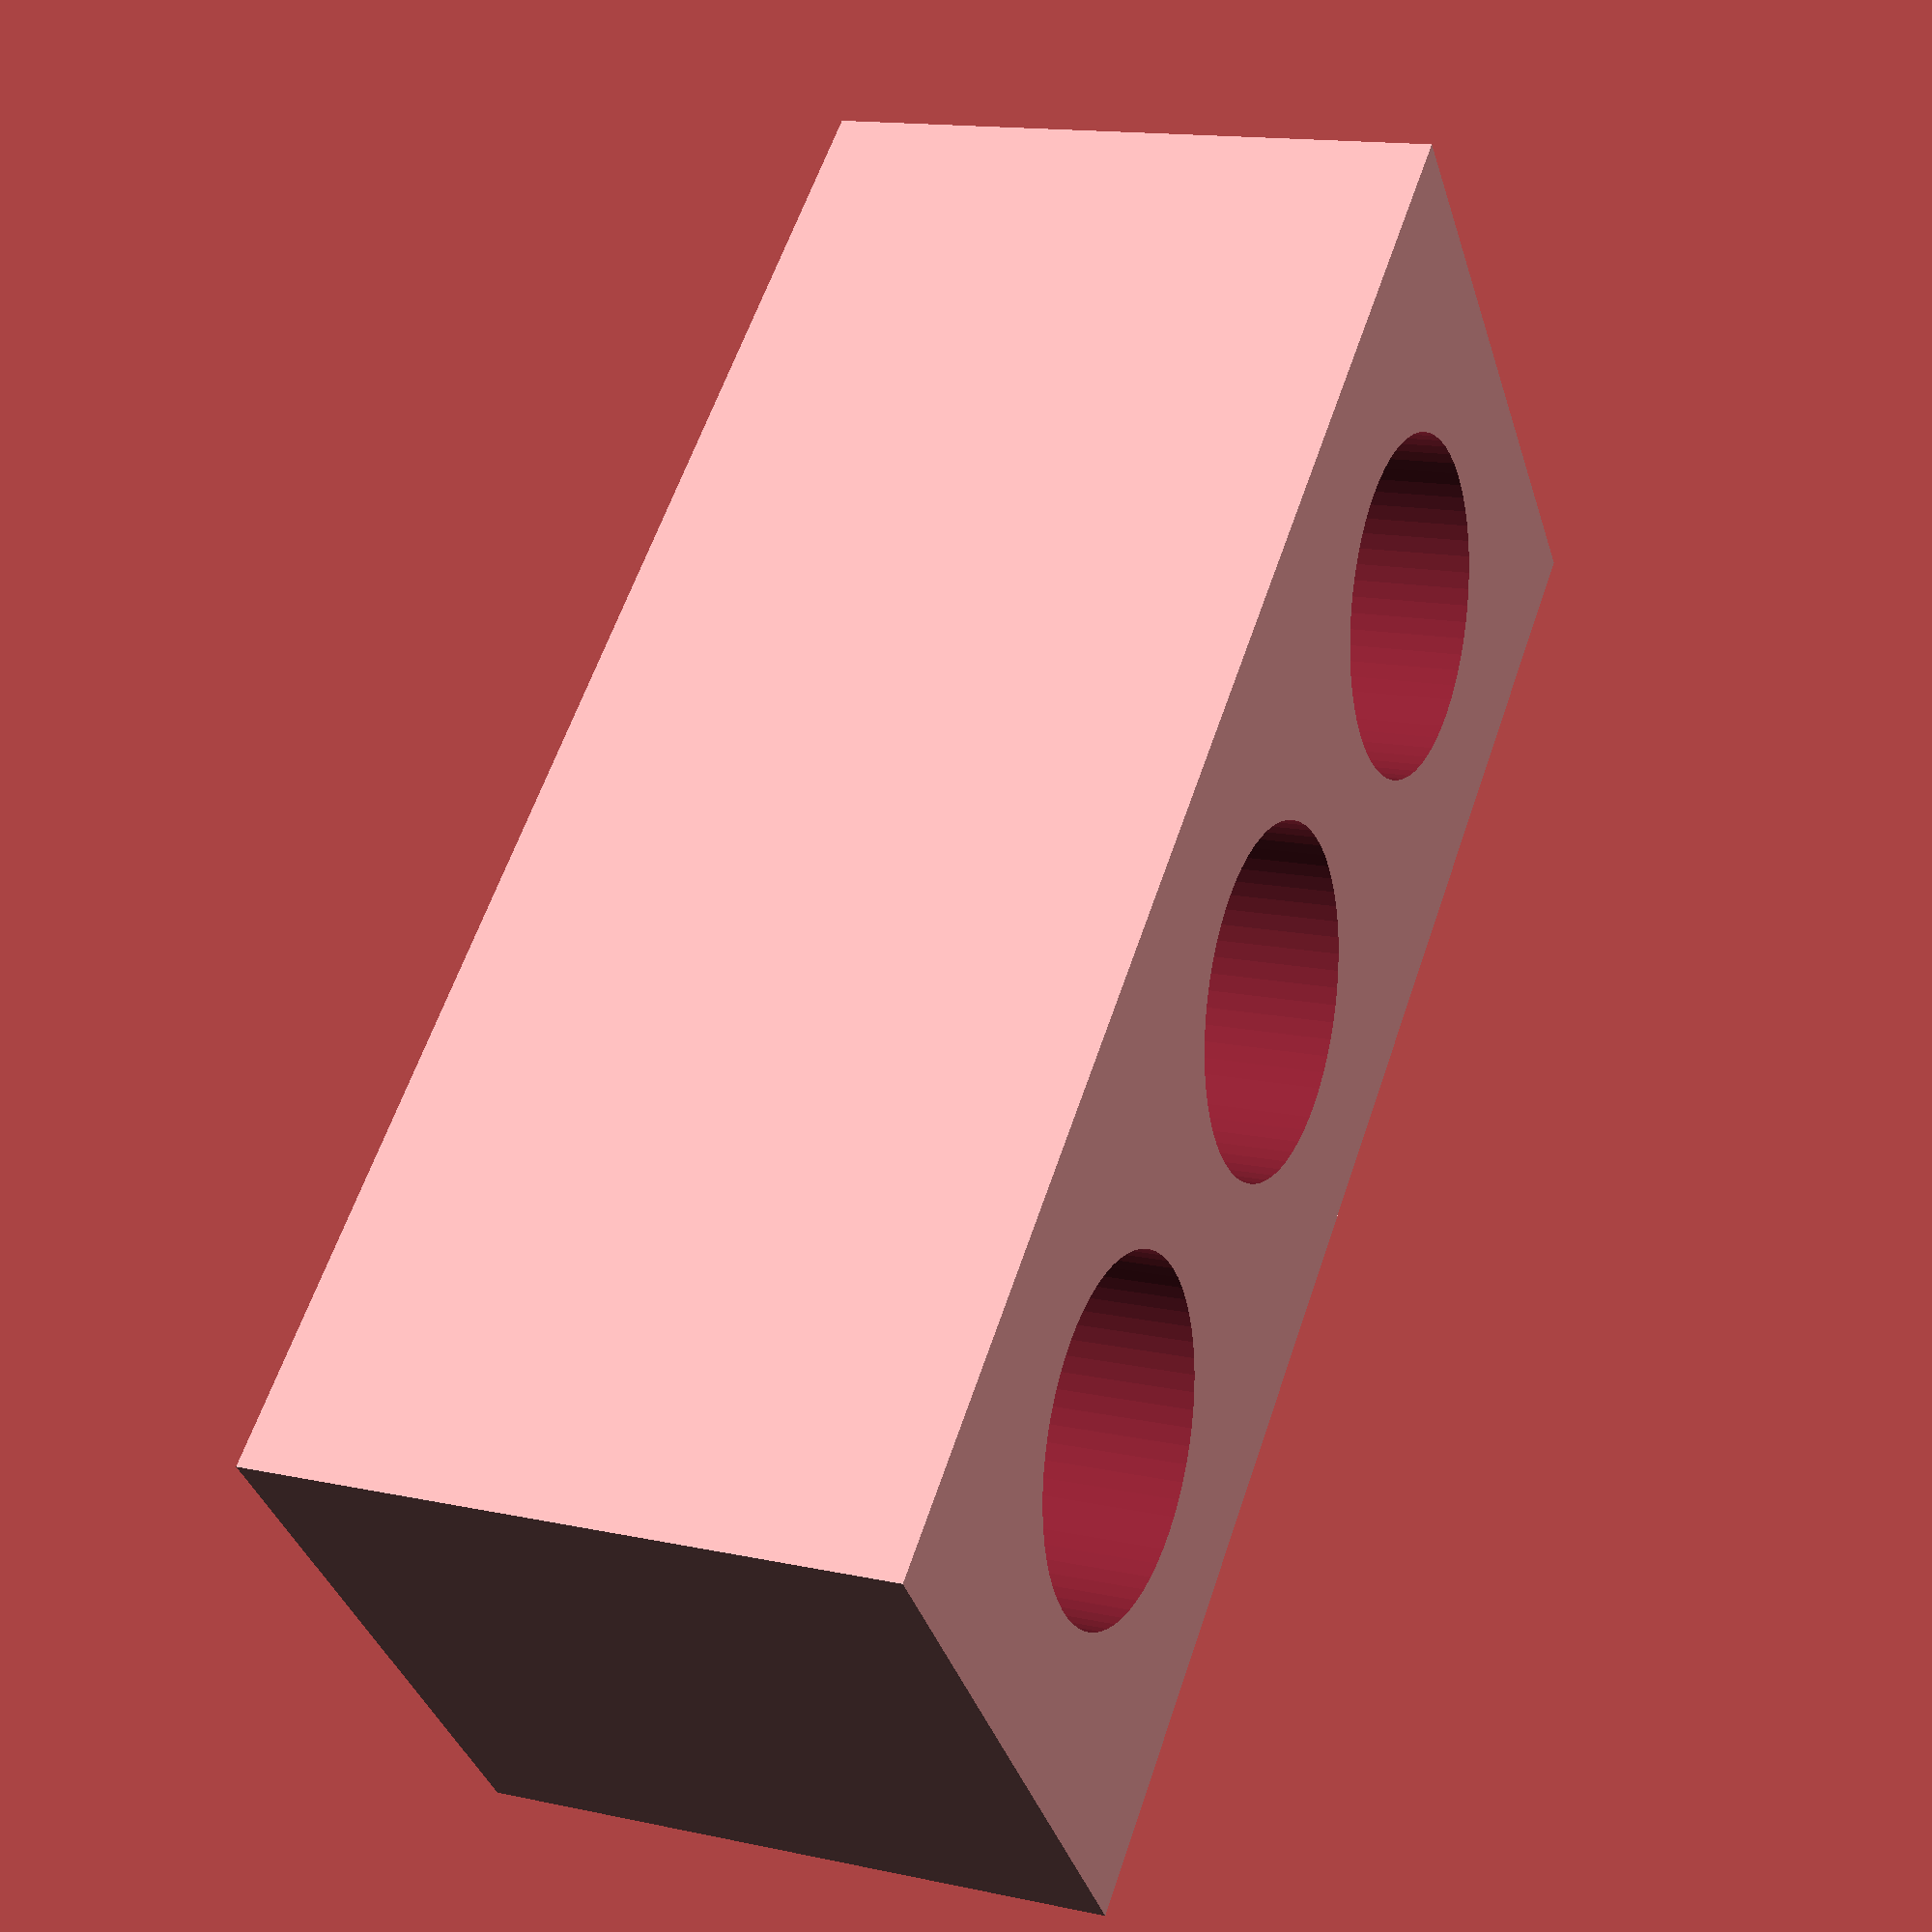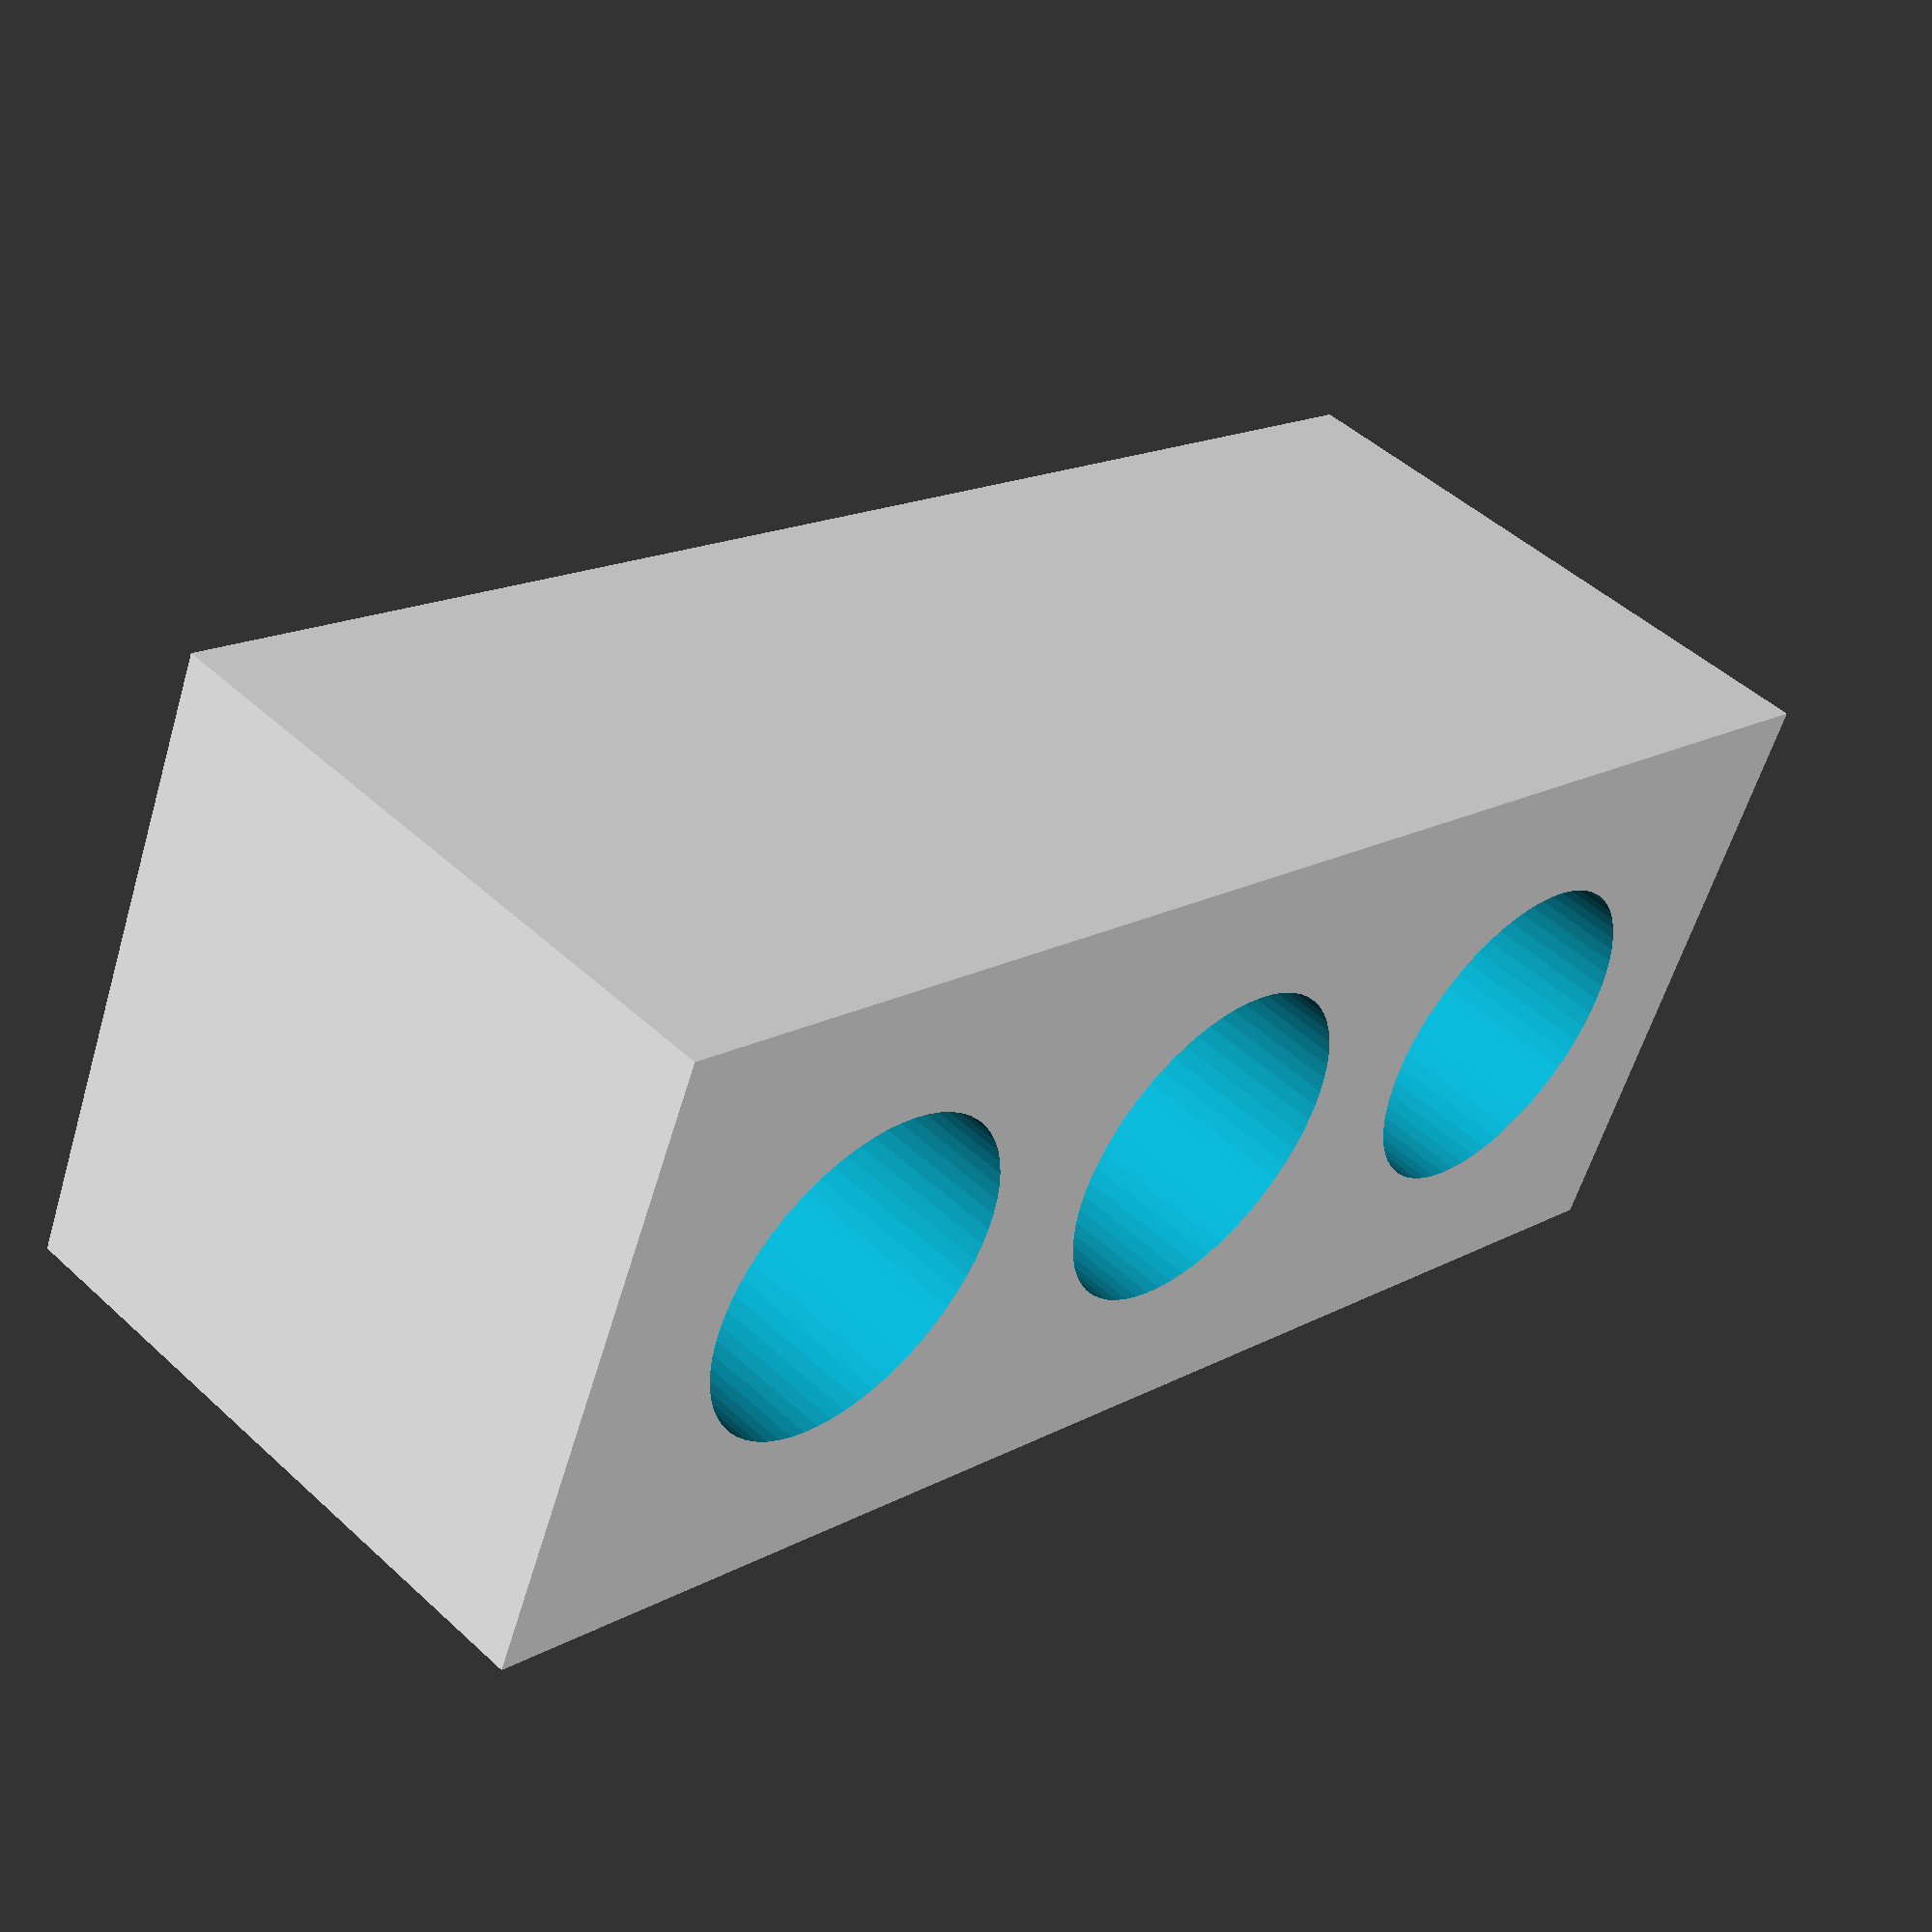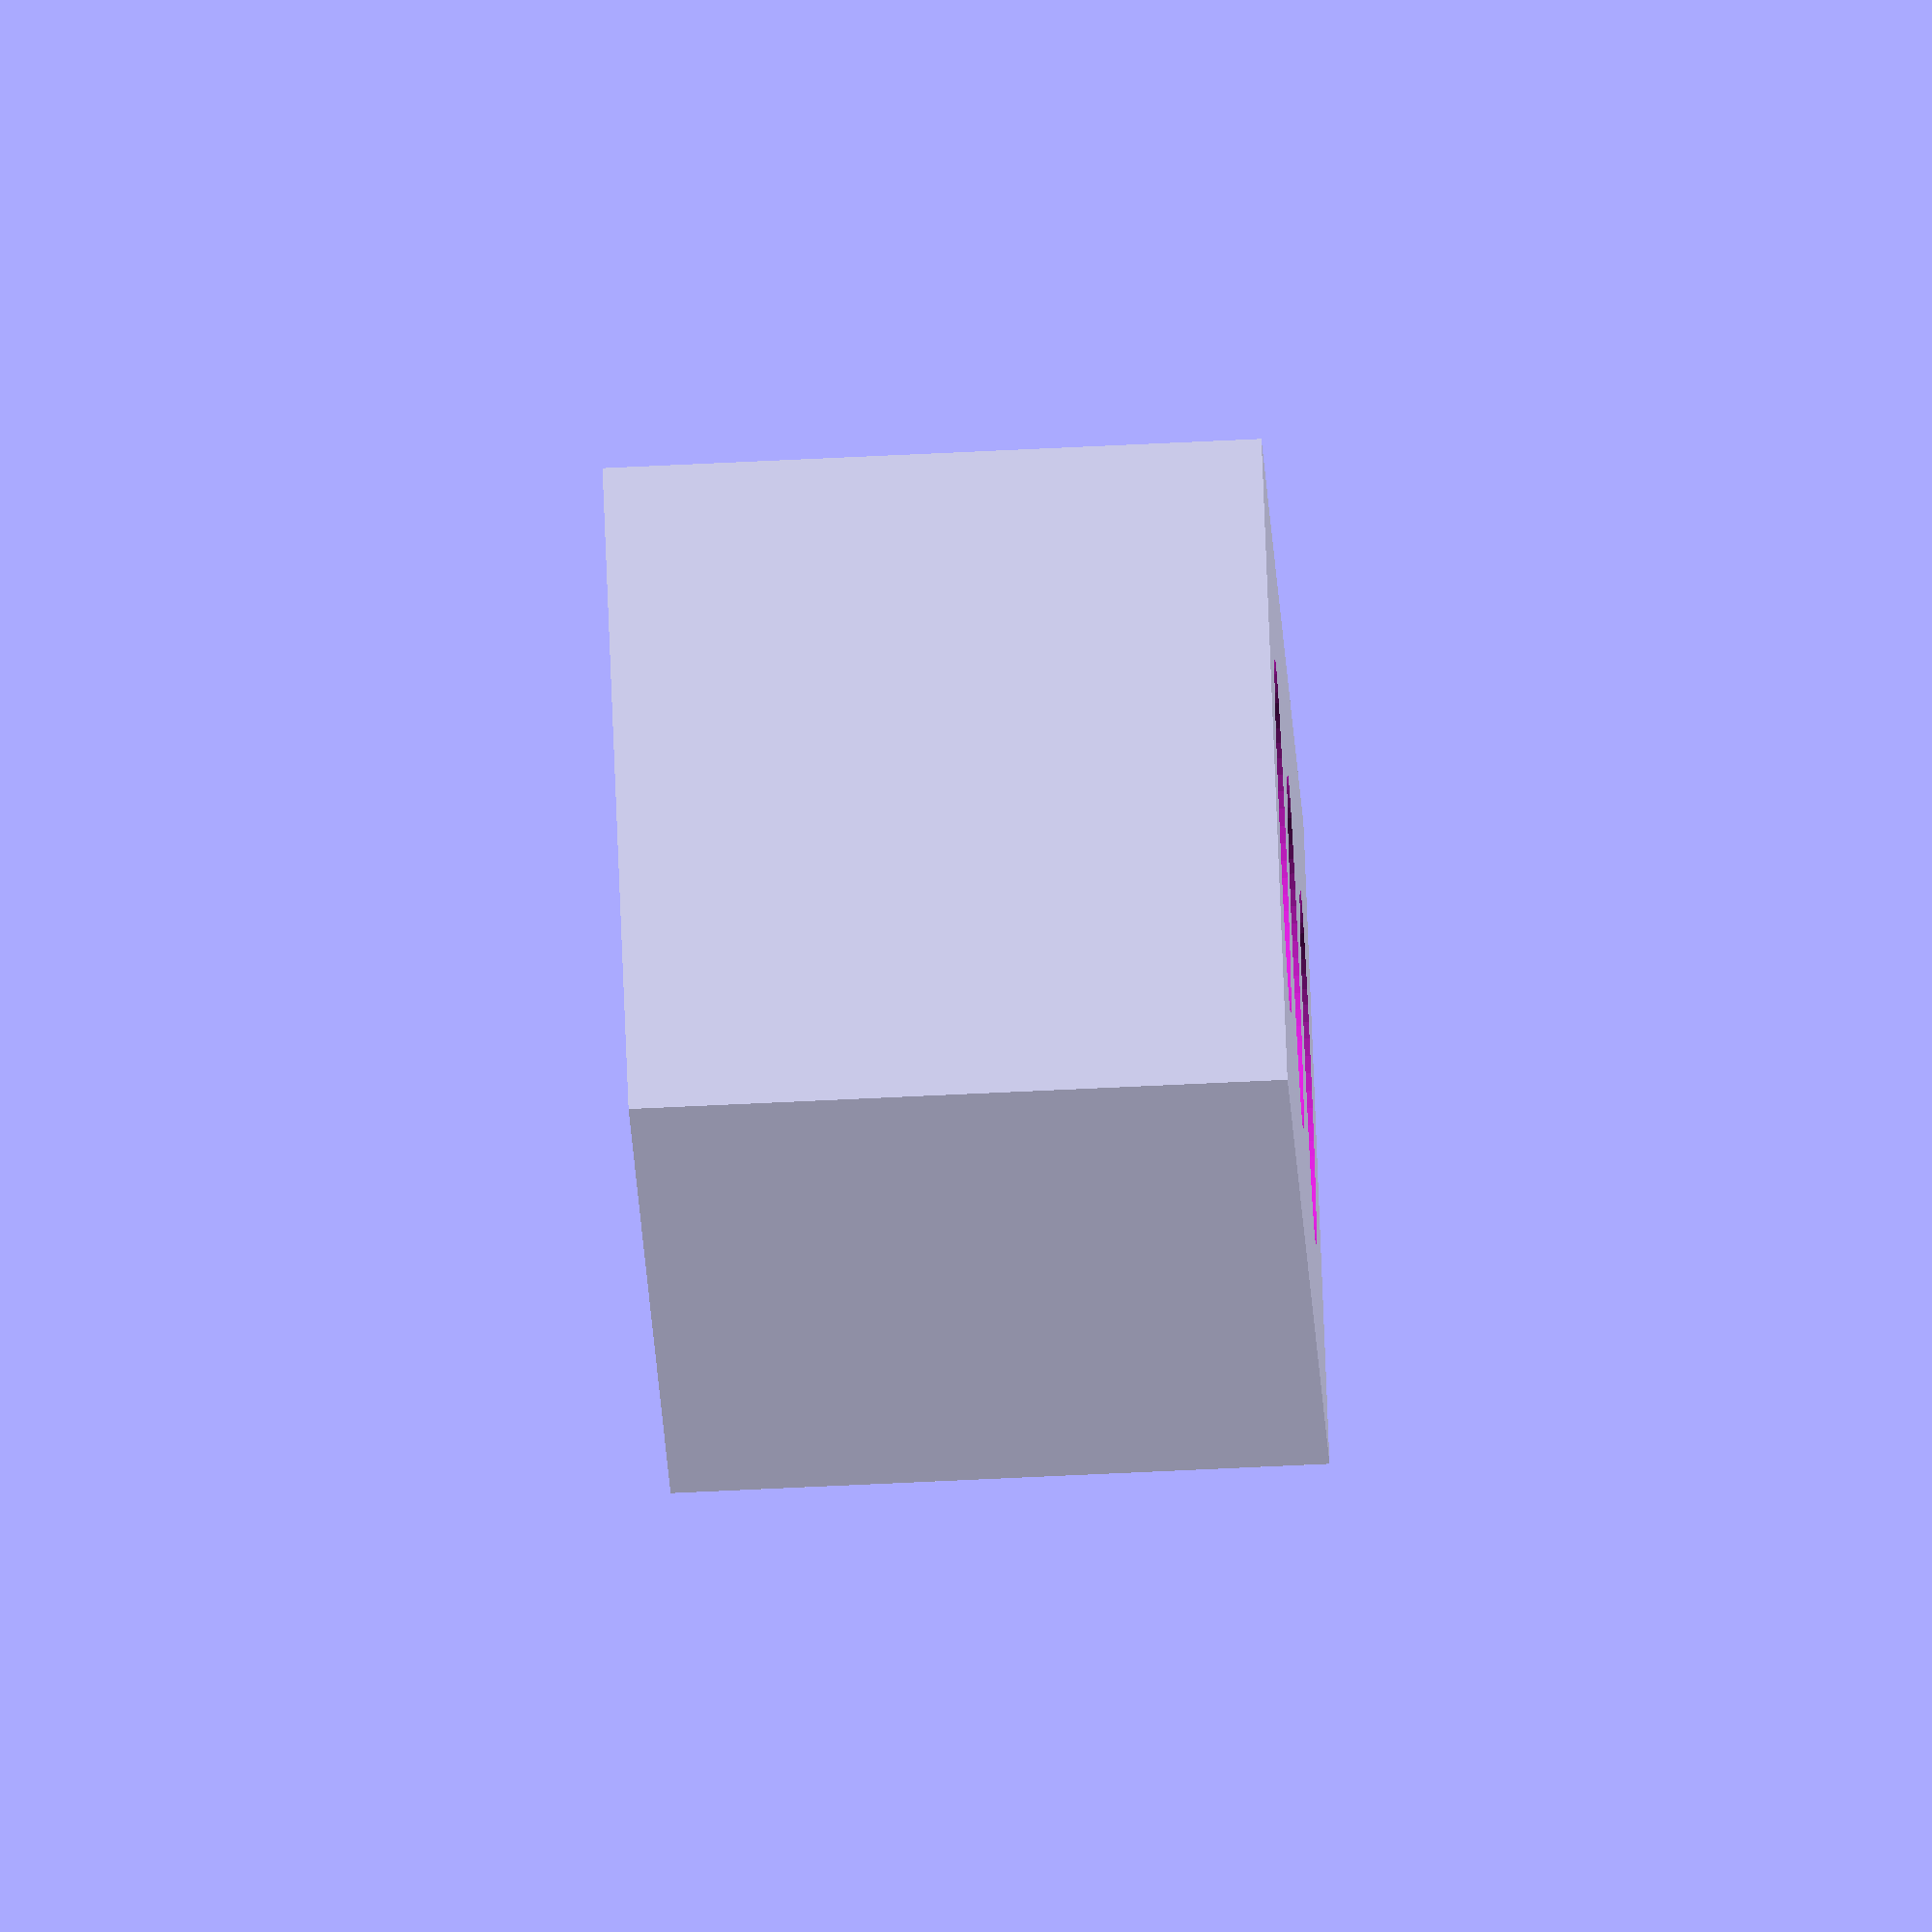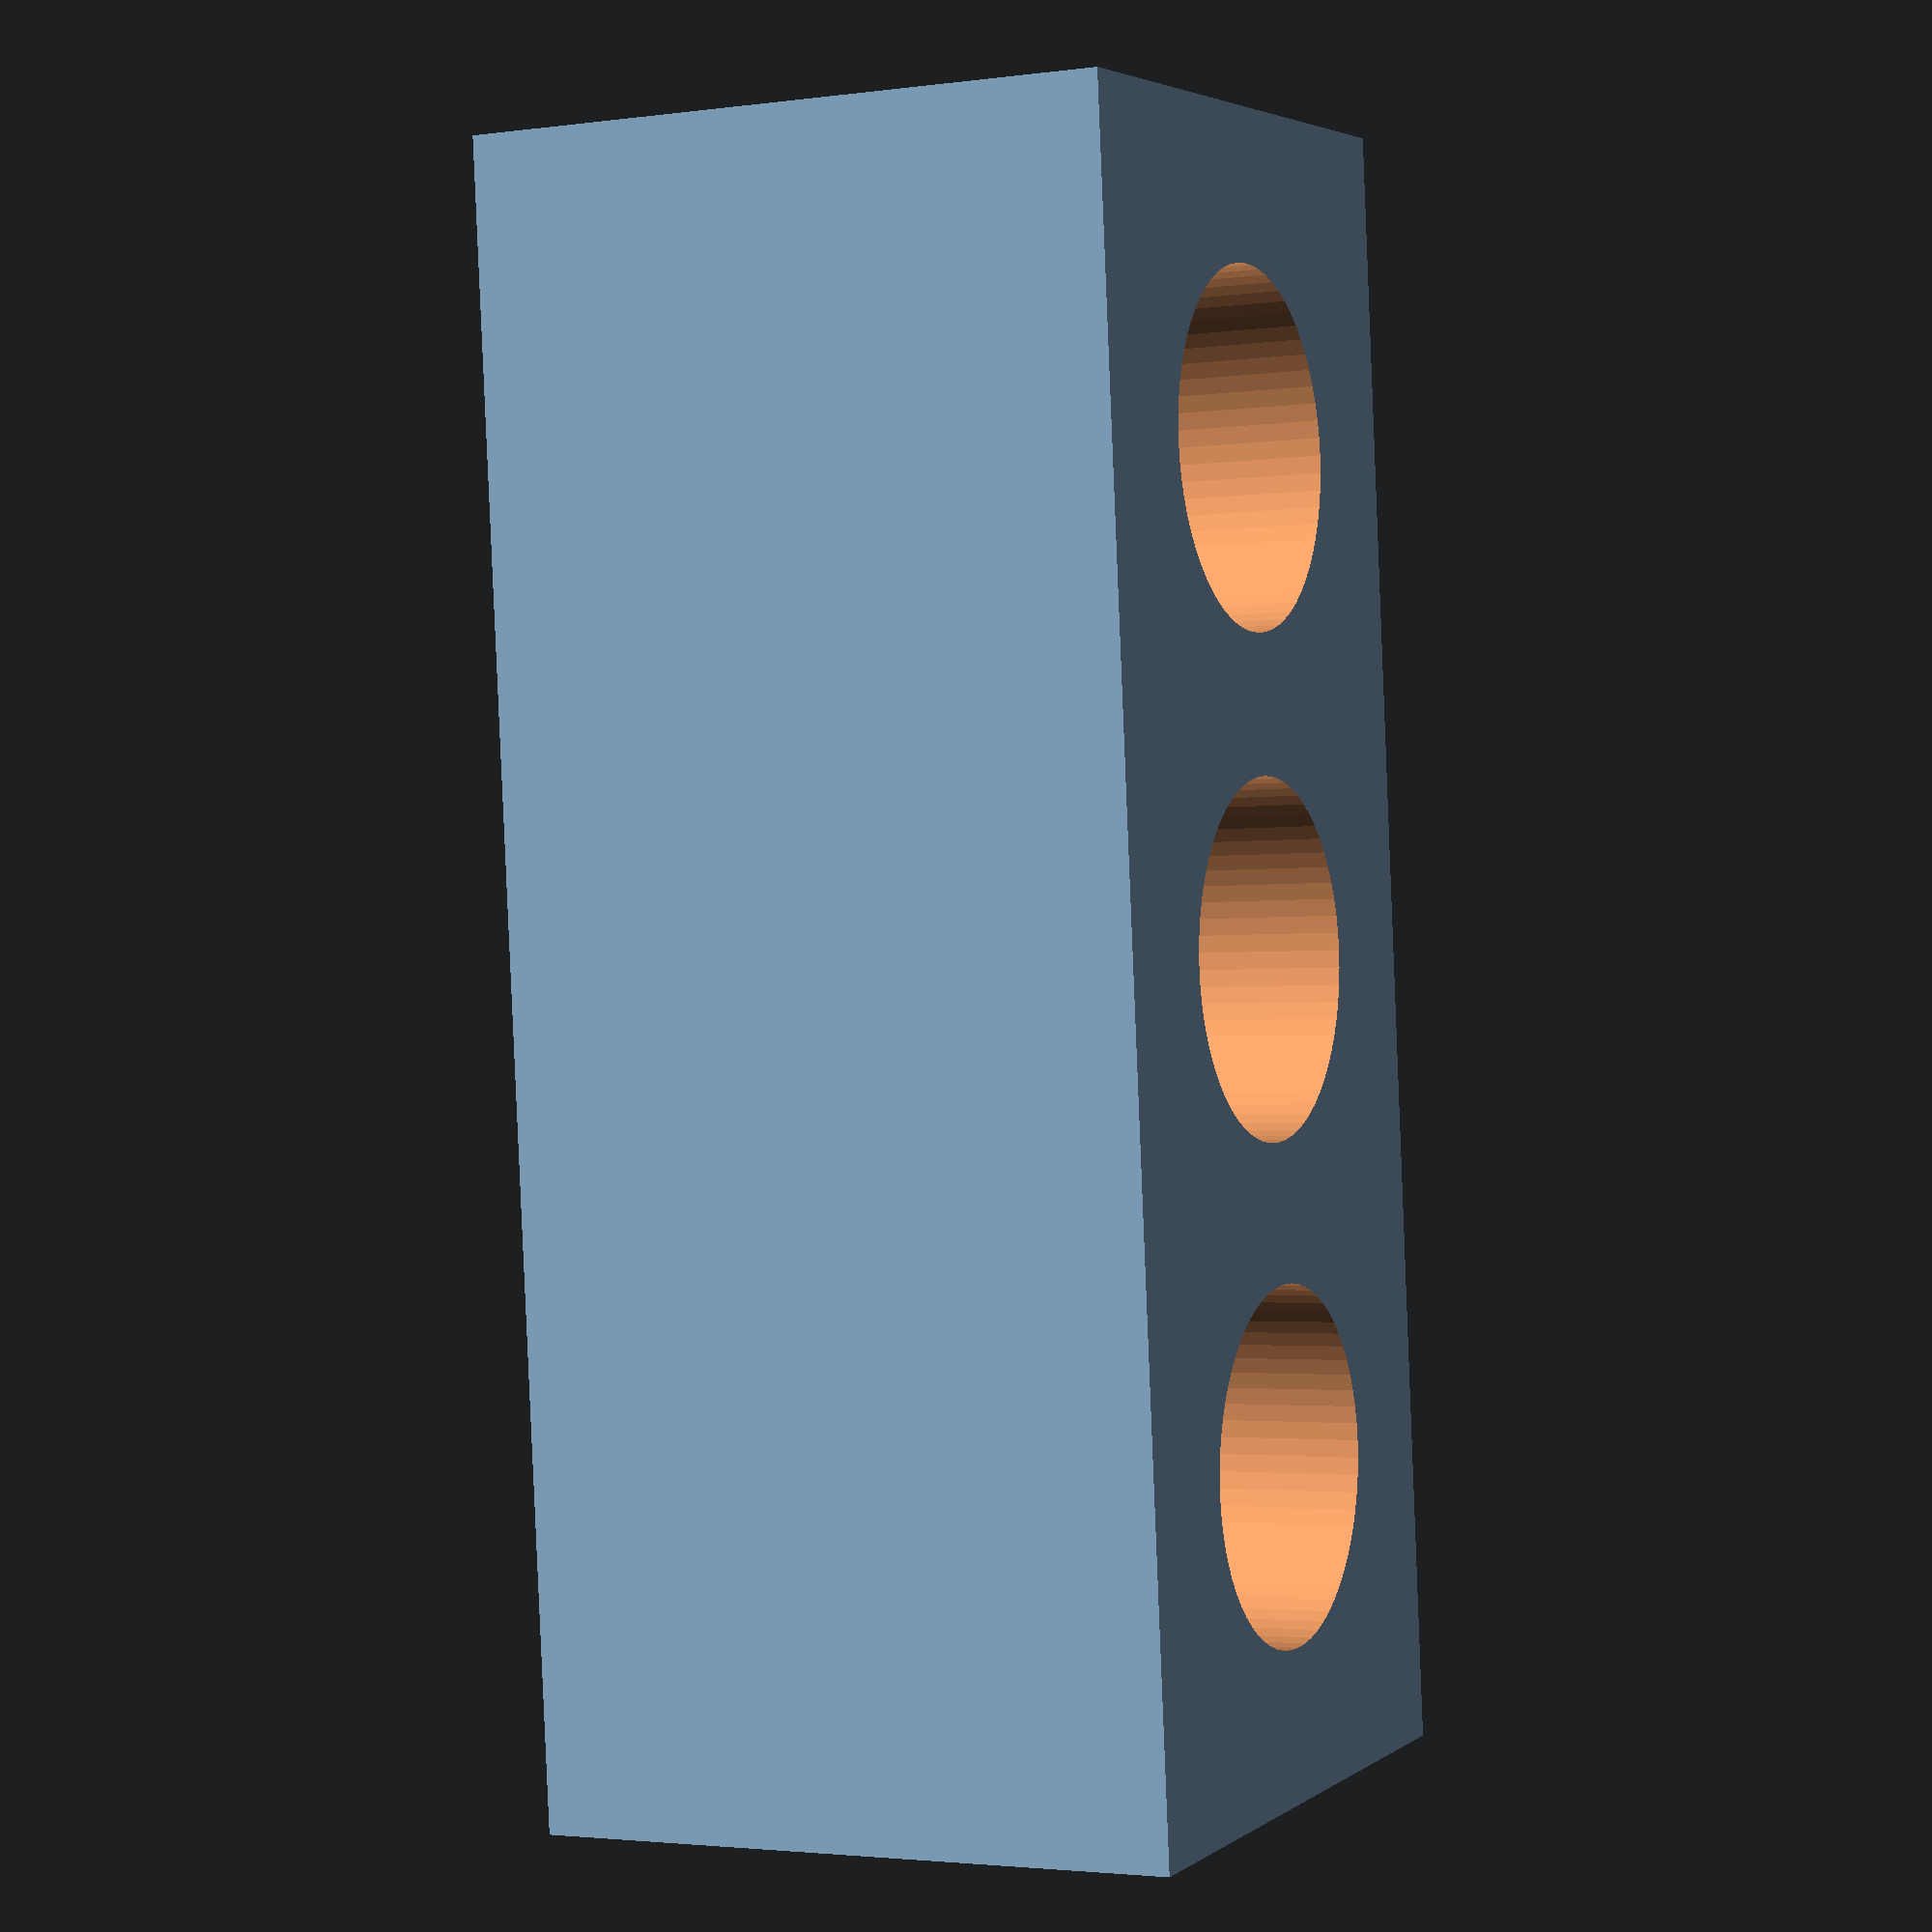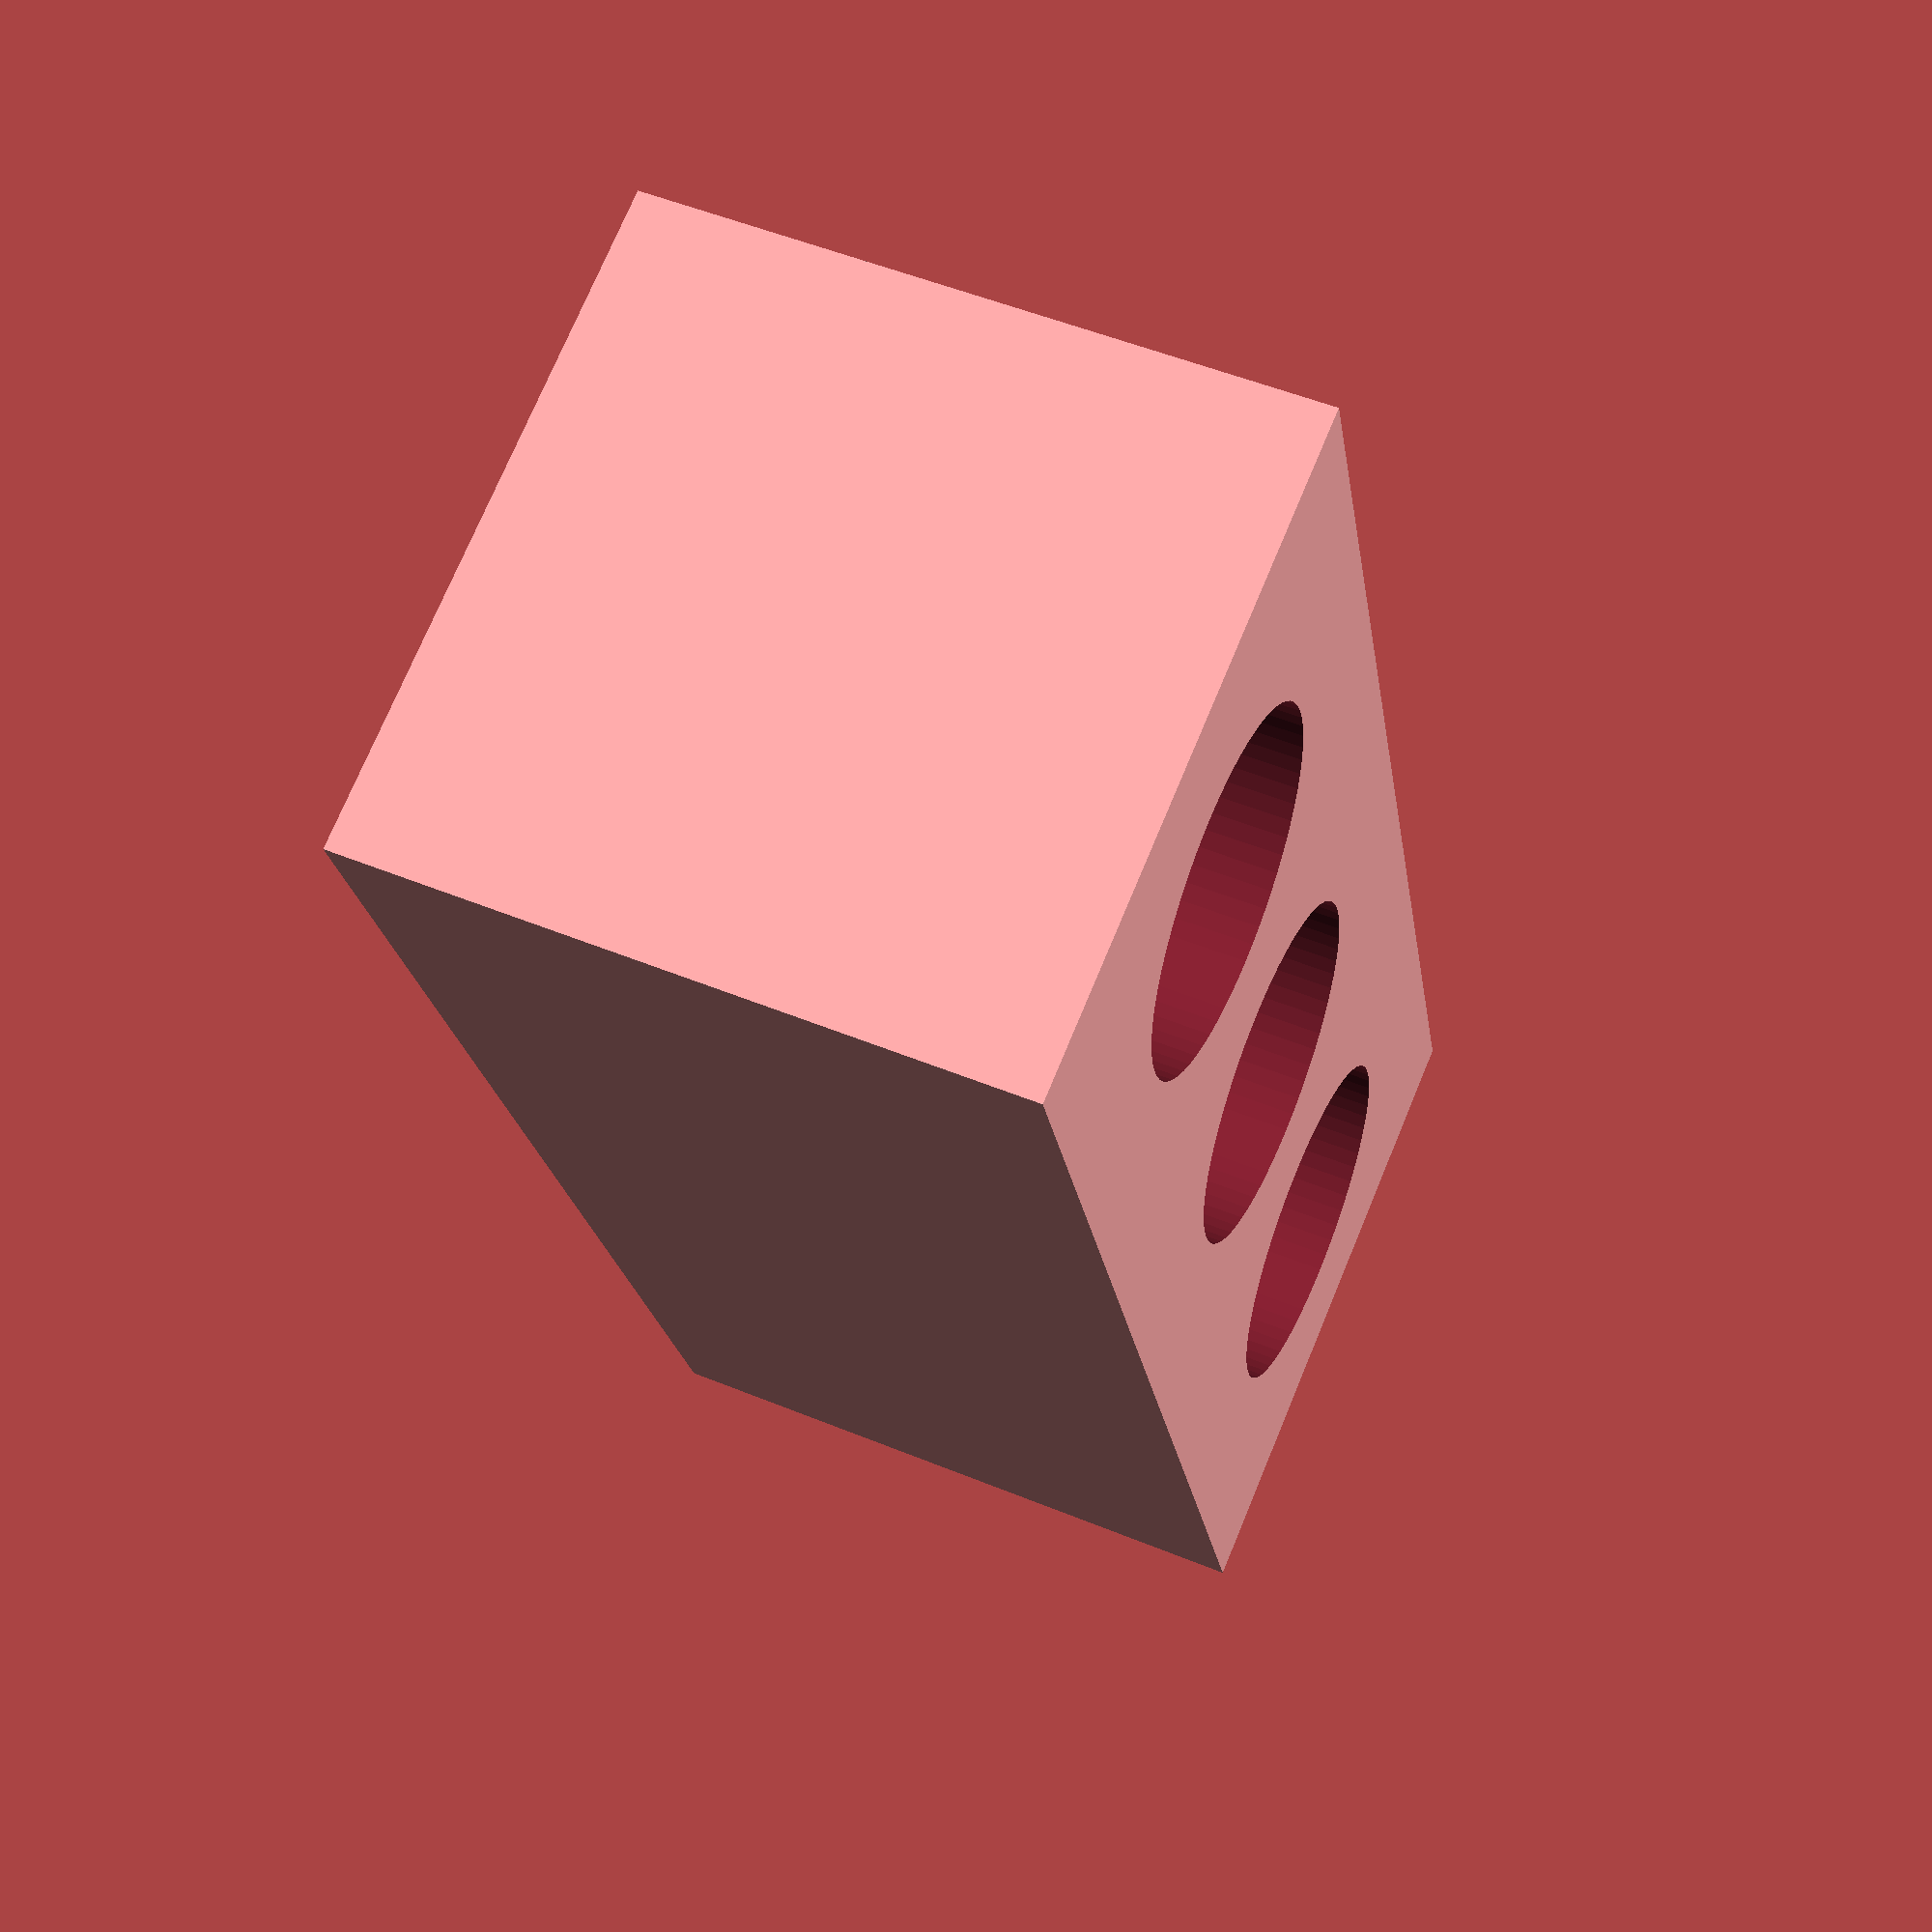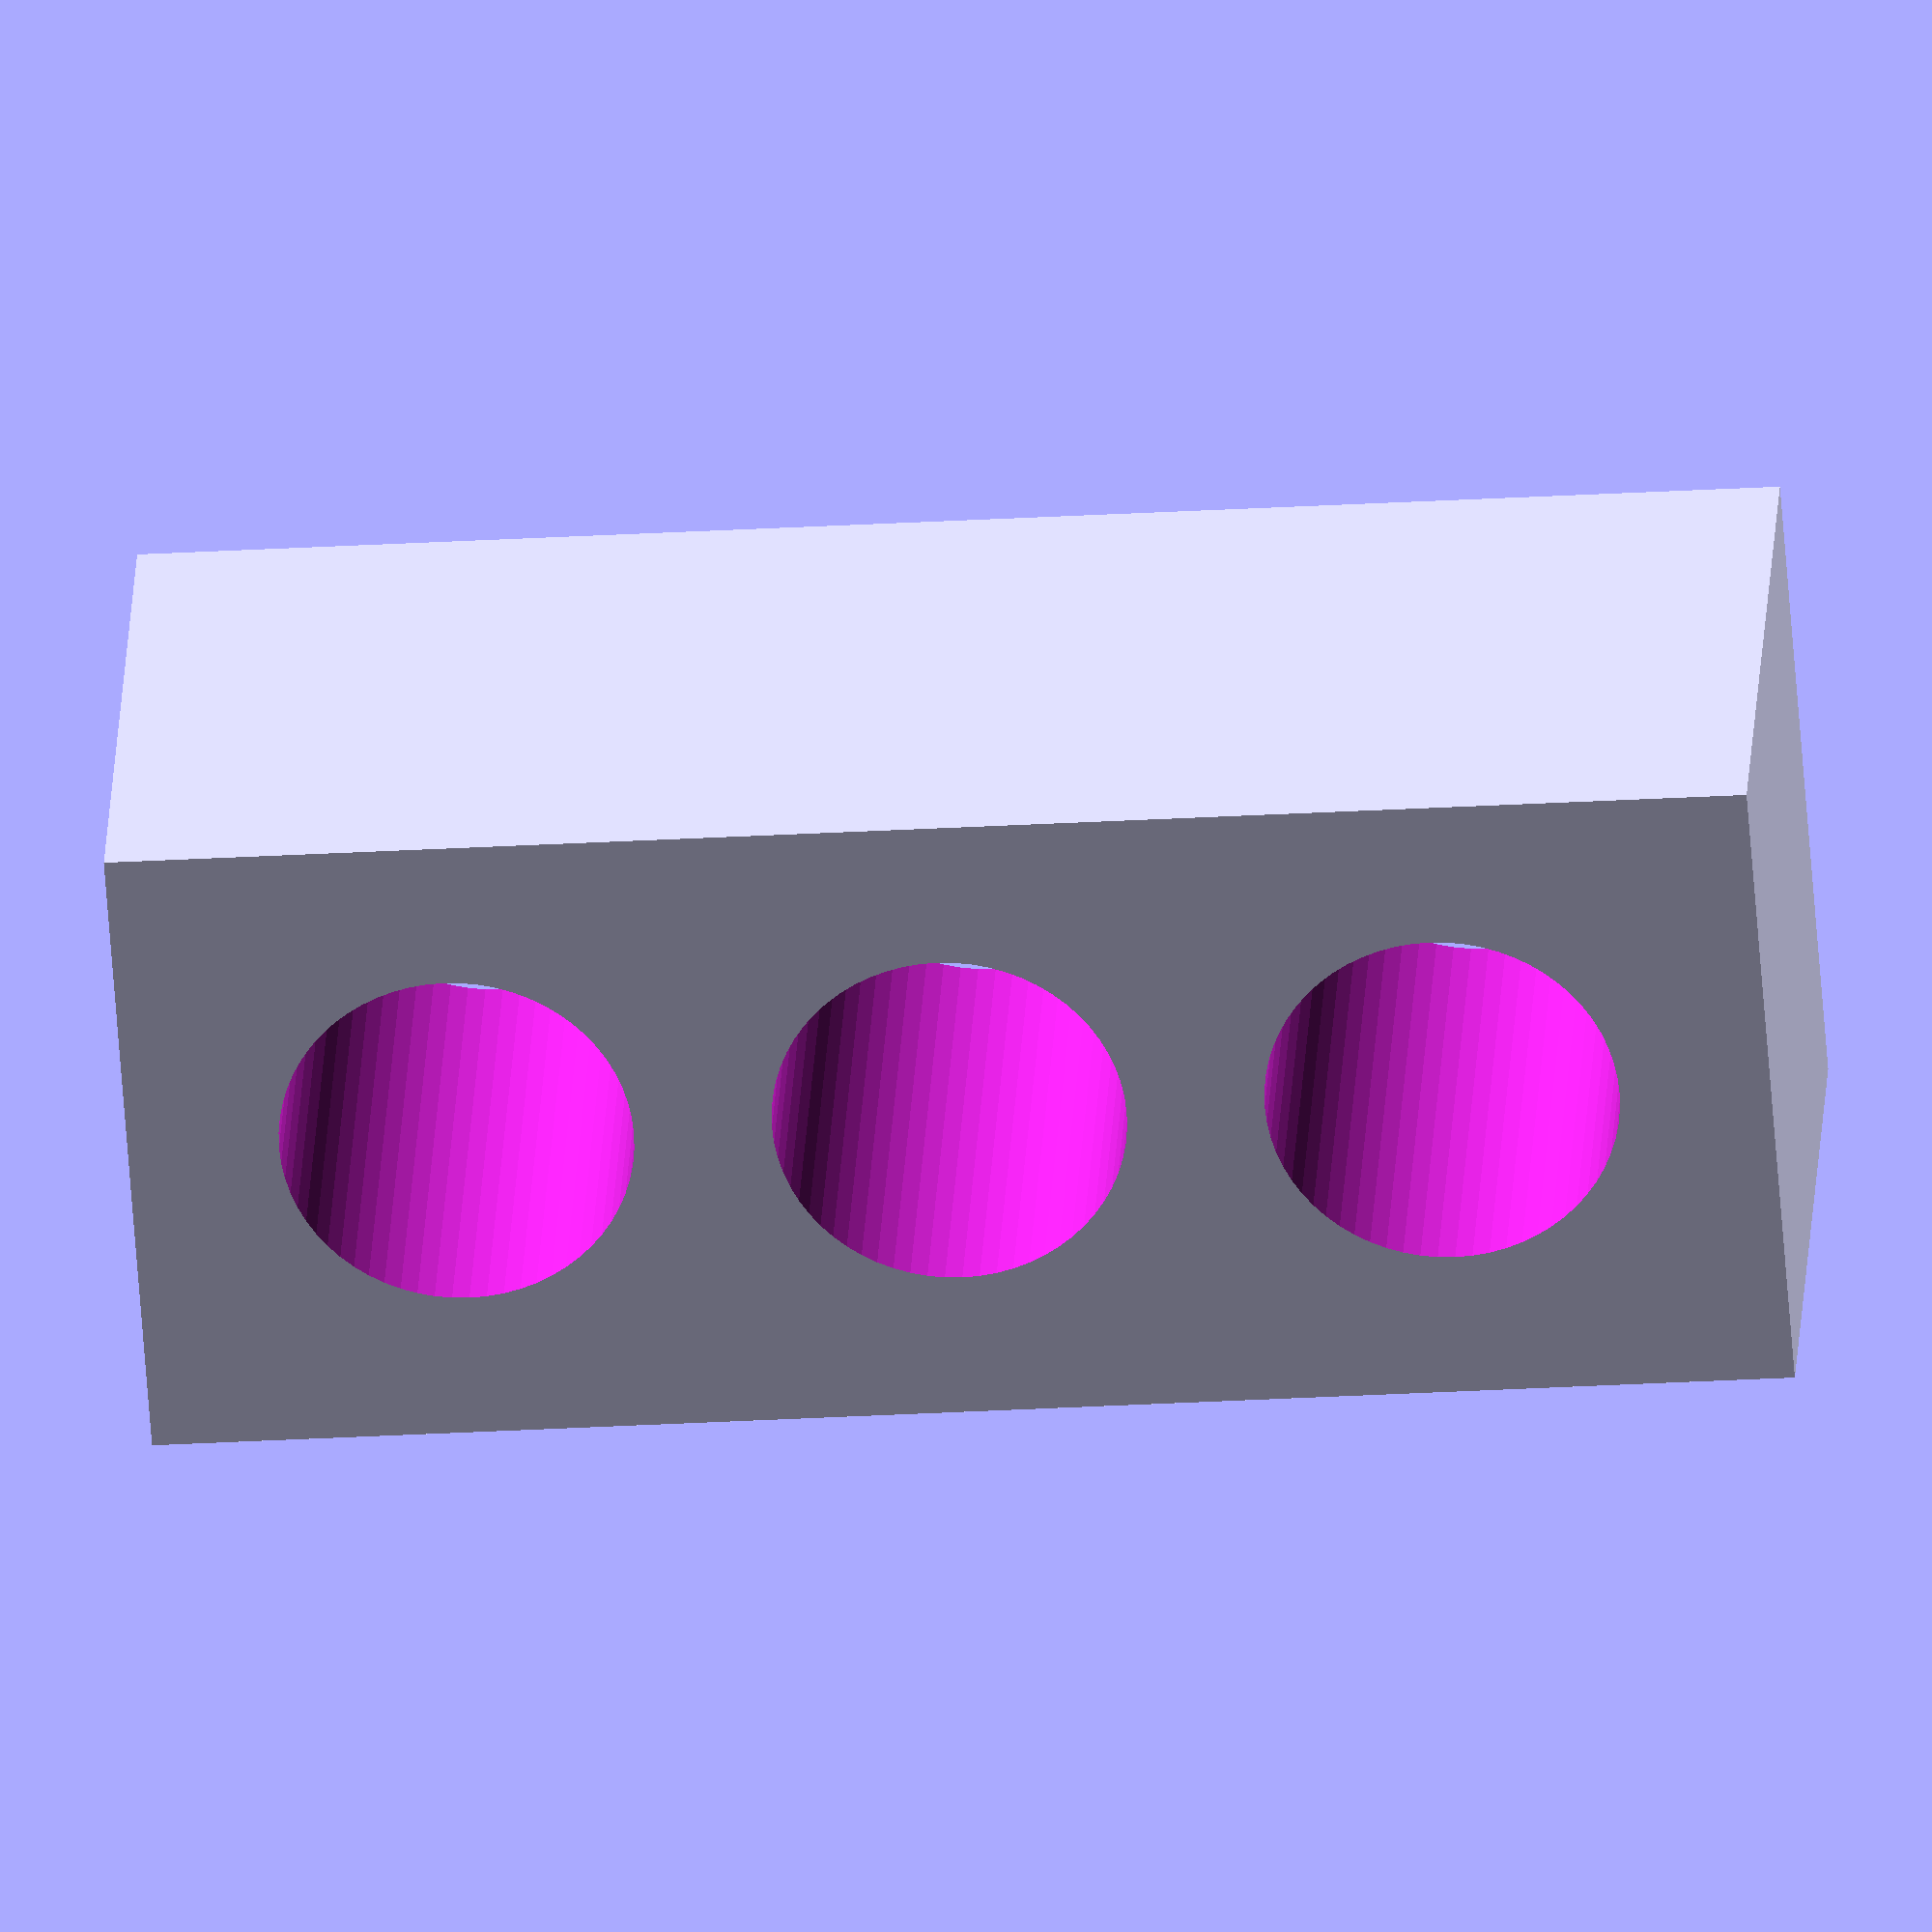
<openscad>
DoubleLightSensor();

module DoubleLightSensor()
{
    union()
    {
        difference()
        {
            translate([0,0,5])
            cube([25, 10, 10], center=true);
            translate([0,0,-1])
            cylinder(d=5.4, h=12, $fn=64);
            translate([7.5,0,-1])
            cylinder(d=5.4, h=12, $fn=64);
            translate([-7.5,0,-1])
            cylinder(d=5.4, h=12, $fn=64);
        }
        //translate([17,0,25])
        //cube([10,10,50],center=true);
        //translate([-17,0,25])
        //cube([10,10,50],center=true);
    }
}
</openscad>
<views>
elev=165.3 azim=41.5 roll=65.1 proj=p view=wireframe
elev=312.0 azim=23.4 roll=315.9 proj=p view=solid
elev=250.7 azim=302.8 roll=267.3 proj=o view=wireframe
elev=182.5 azim=264.6 roll=244.0 proj=p view=wireframe
elev=308.5 azim=289.7 roll=114.0 proj=p view=wireframe
elev=332.1 azim=4.2 roll=182.9 proj=o view=wireframe
</views>
